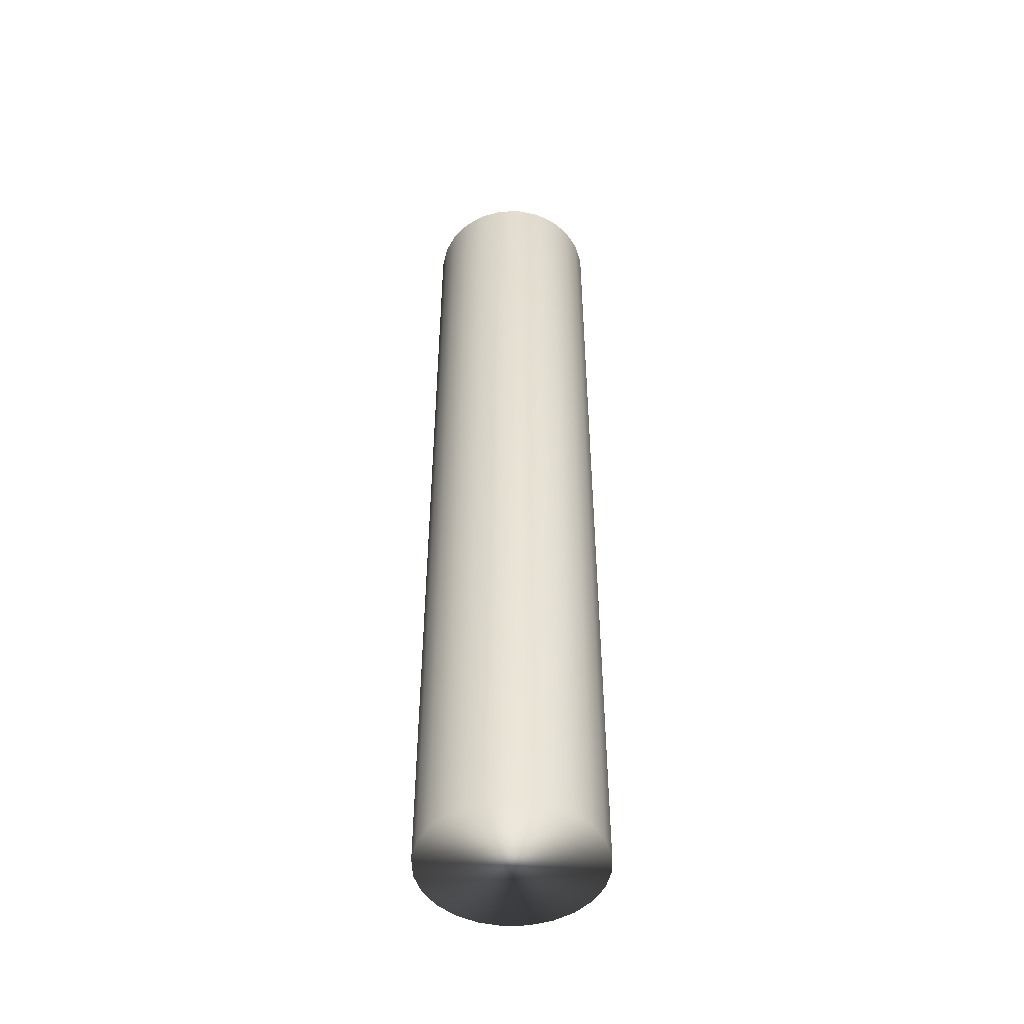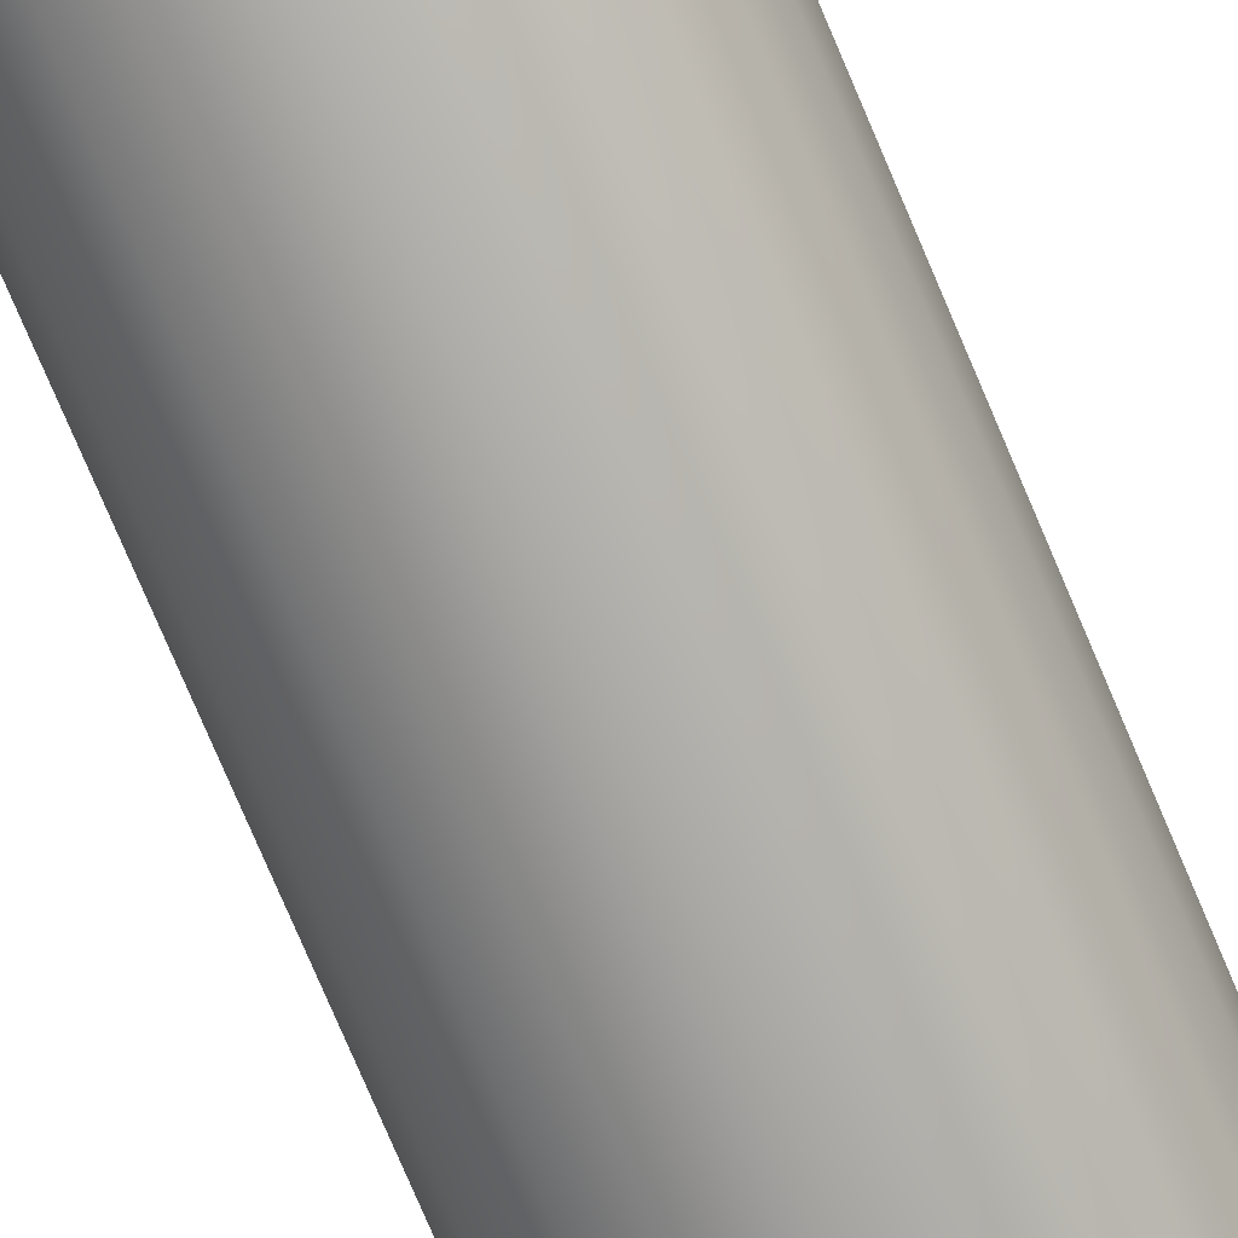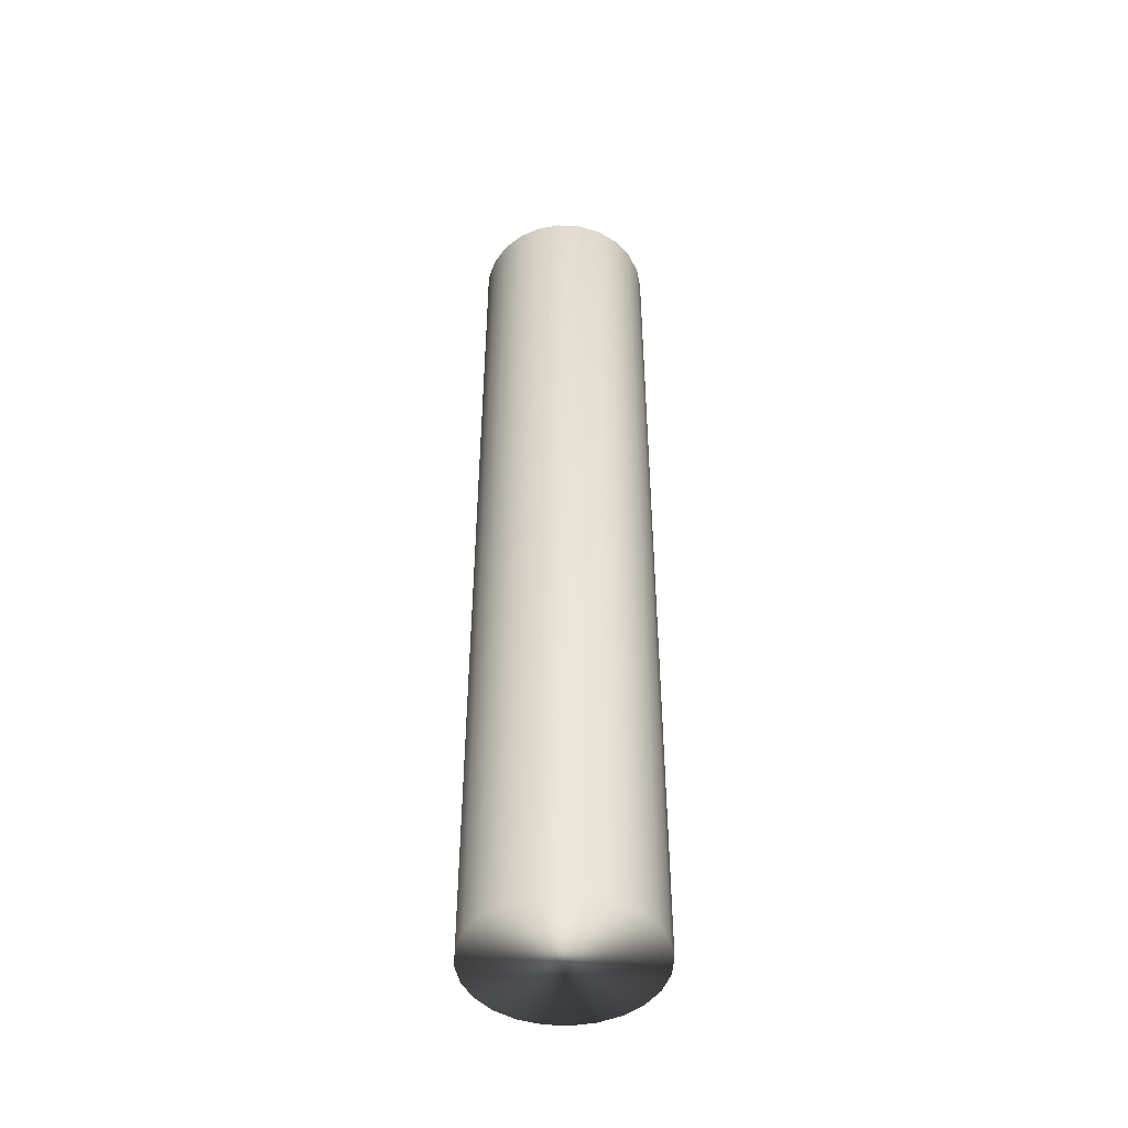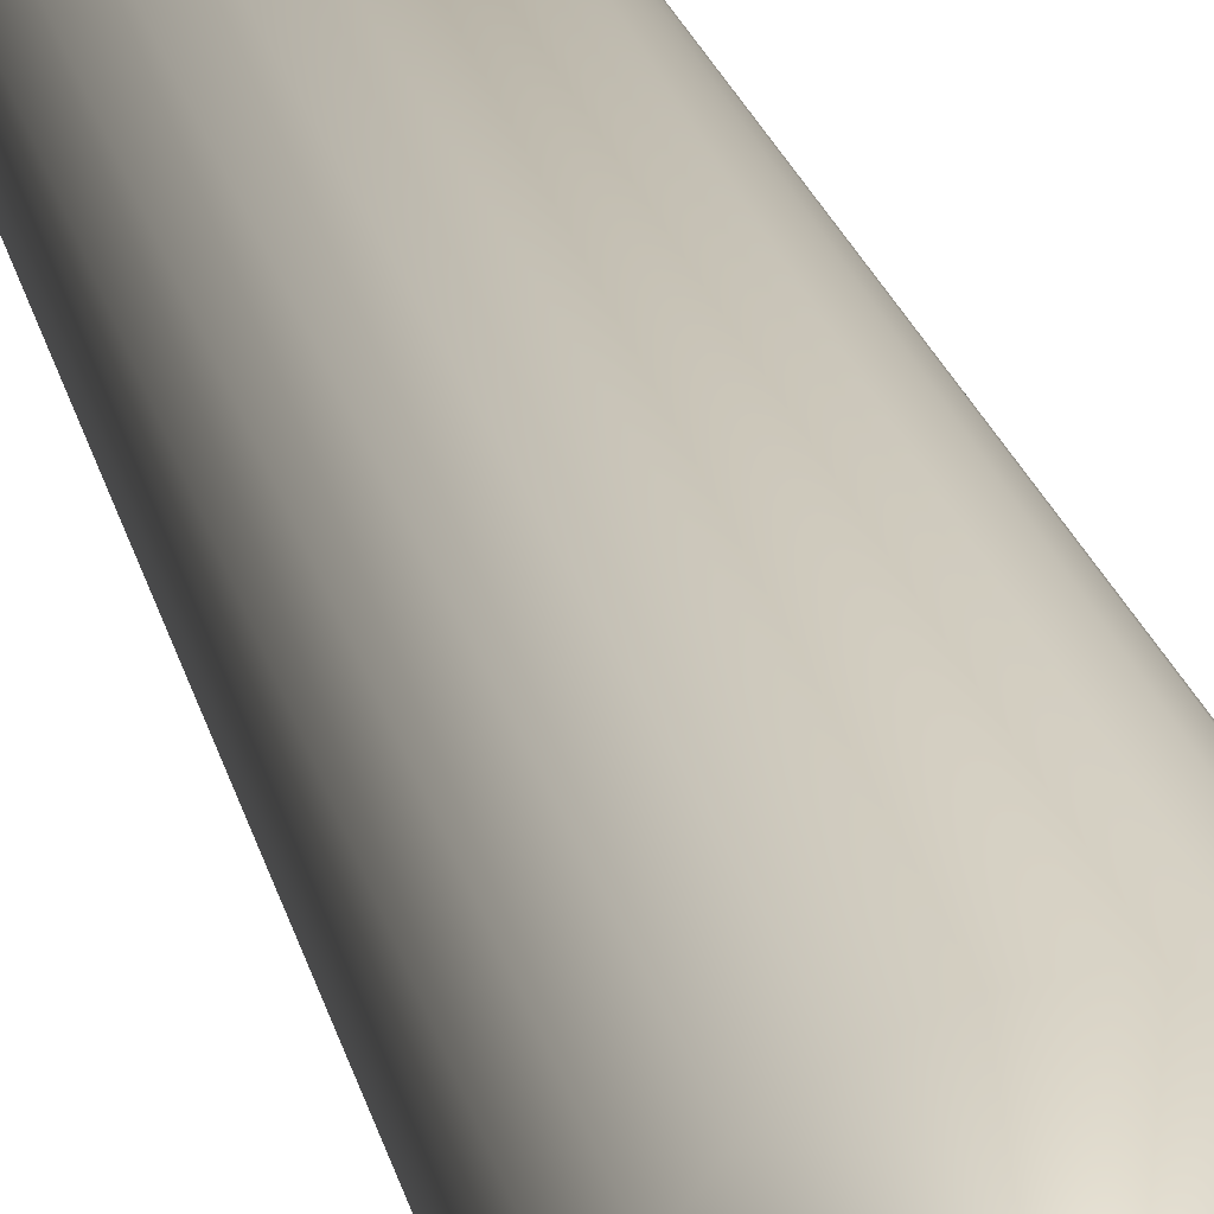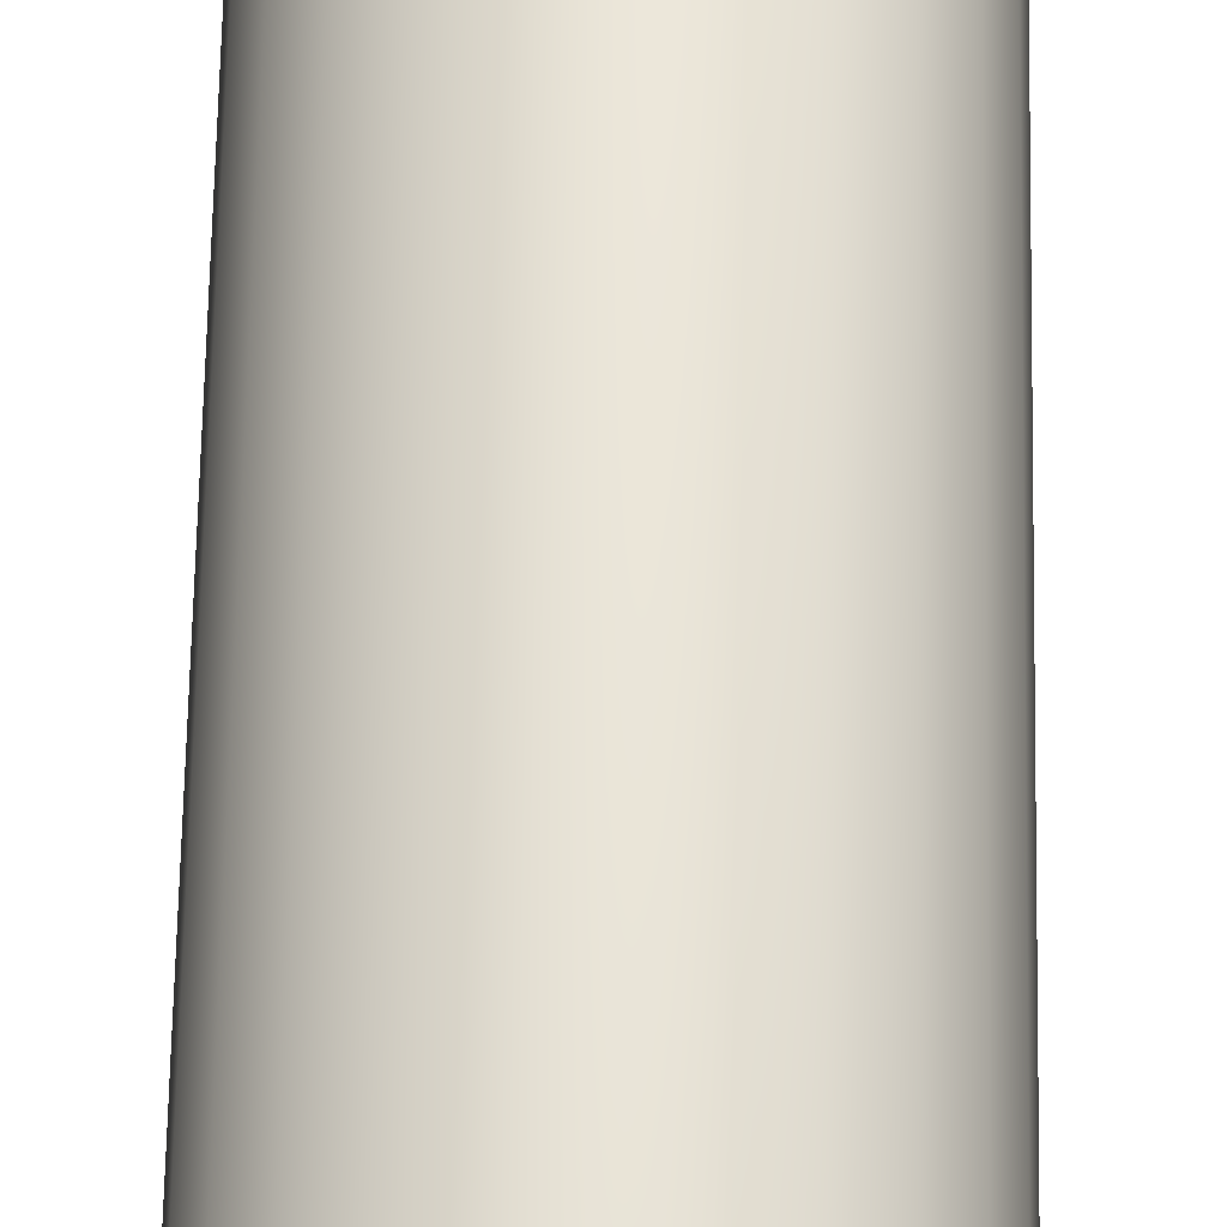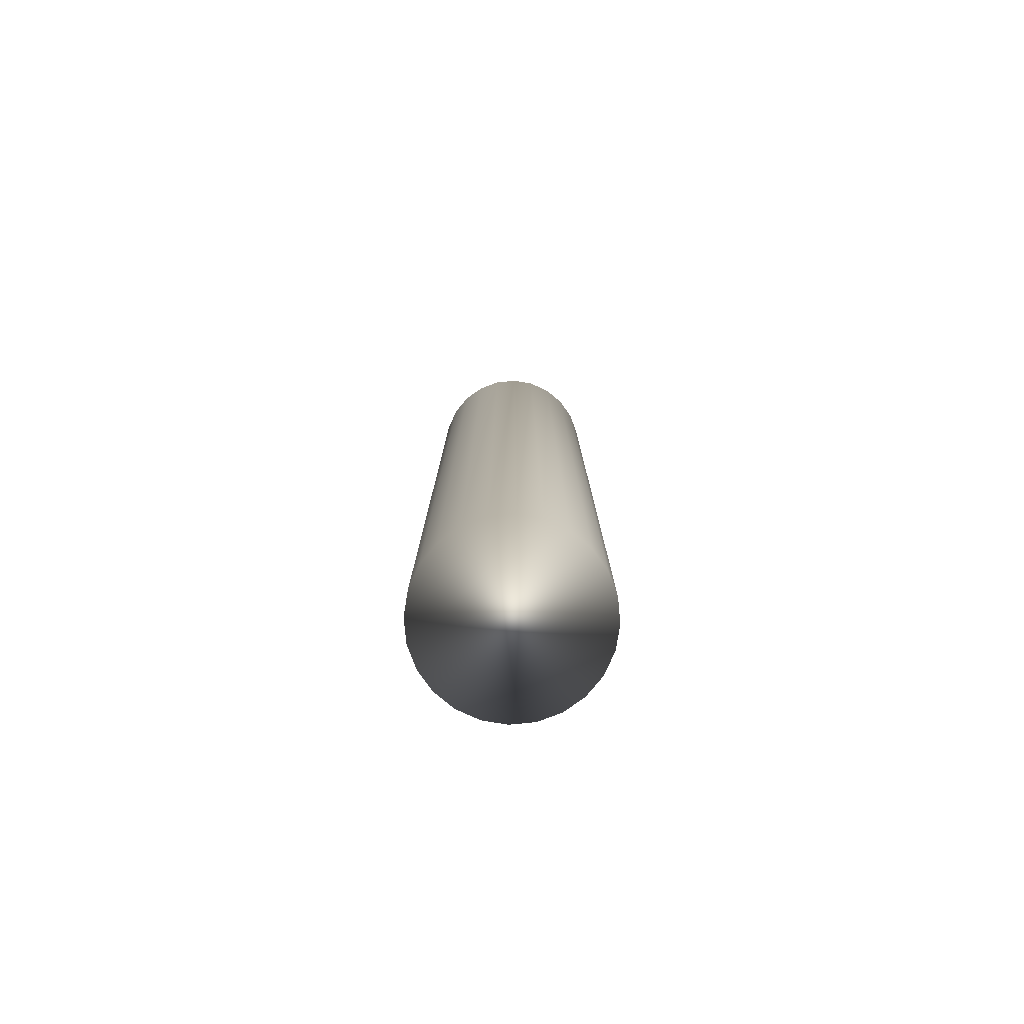
<metadata>
{"format":"obj","ext":"obj","renderer":"f3d","projection":"perspective","resolution":1024,"background":"white","views":[{"elev":-49.0,"azim":129.5,"up":"+Y"},{"elev":-75.3,"azim":-157.1,"up":"+Z"},{"elev":-47.7,"azim":-41.3,"up":"+Y"},{"elev":17.7,"azim":-10.0,"up":"+Z"},{"elev":58.0,"azim":1.0,"up":"+Z"},{"elev":-79.2,"azim":-47.0,"up":"+Y"}]}
</metadata>
<code>
v 87.96 -11 28.99
v 87.96 -11 27.06
v 88.22 -11 29.03
v 88.22 -11 27.03
v 88.48 -11 28.99
v 88.48 -11 27.06
v 88.72 -11 28.89
v 88.72 -11 27.16
v 88.92 -11 28.73
v 88.92 -11 27.32
v 89.08 -11 28.53
v 89.08 -11 27.53
v 89.18 -11 28.29
v 89.18 -11 27.77
v 89.22 -11 28.03
v 87.72 -11 27.16
v 87.72 -11 28.89
v 87.51 -11 27.32
v 87.51 -11 28.73
v 87.35 -11 27.53
v 87.35 -11 28.53
v 87.25 -11 27.77
v 87.25 -11 28.29
v 87.22 -11 28.03
v 88.22 -0.3125 29.03
v 87.96 -0.3125 28.99
v 87.72 -0.3125 28.89
v 87.51 -0.3125 28.73
v 87.35 -0.3125 28.53
v 87.25 -0.3125 28.29
v 87.22 -0.3125 28.03
v 87.25 -0.3125 27.77
v 87.35 -0.3125 27.53
v 87.51 -0.3125 27.32
v 87.72 -0.3125 27.16
v 87.96 -0.3125 27.06
v 88.22 -0.3125 27.03
v 88.48 -0.3125 28.99
v 88.48 -0.3125 27.06
v 88.72 -0.3125 27.16
v 88.72 -0.3125 28.89
v 88.92 -0.3125 27.32
v 88.92 -0.3125 28.73
v 89.08 -0.3125 27.53
v 89.08 -0.3125 28.53
v 89.18 -0.3125 27.77
v 89.18 -0.3125 28.29
v 89.22 -0.3125 28.03
f 1 2 3
f 3 2 4
f 3 4 5
f 5 4 6
f 5 6 7
f 7 6 8
f 7 8 9
f 9 8 10
f 9 10 11
f 11 10 12
f 11 12 13
f 13 12 14
f 13 14 15
f 2 1 16
f 16 1 17
f 16 17 18
f 18 17 19
f 18 19 20
f 20 19 21
f 20 21 22
f 22 21 23
f 22 23 24
f 3 25 1
f 1 25 26
f 1 26 17
f 17 26 27
f 17 27 19
f 19 27 28
f 19 28 21
f 21 28 29
f 21 29 23
f 23 29 30
f 23 30 24
f 24 30 31
f 24 31 22
f 22 31 32
f 22 32 20
f 20 32 33
f 20 33 18
f 18 33 34
f 18 34 16
f 16 34 35
f 16 35 2
f 2 35 36
f 2 36 4
f 4 36 37
f 38 39 25
f 25 39 37
f 25 37 26
f 26 37 36
f 26 36 27
f 27 36 35
f 27 35 28
f 28 35 34
f 28 34 29
f 29 34 33
f 29 33 30
f 30 33 32
f 30 32 31
f 39 38 40
f 40 38 41
f 40 41 42
f 42 41 43
f 42 43 44
f 44 43 45
f 44 45 46
f 46 45 47
f 46 47 48
f 4 37 6
f 6 37 39
f 6 39 8
f 8 39 40
f 8 40 10
f 10 40 42
f 10 42 12
f 12 42 44
f 12 44 14
f 14 44 46
f 14 46 15
f 15 46 48
f 15 48 13
f 13 48 47
f 13 47 11
f 11 47 45
f 11 45 9
f 9 45 43
f 9 43 7
f 7 43 41
f 7 41 5
f 5 41 38
f 5 38 3
f 3 38 25

</code>
